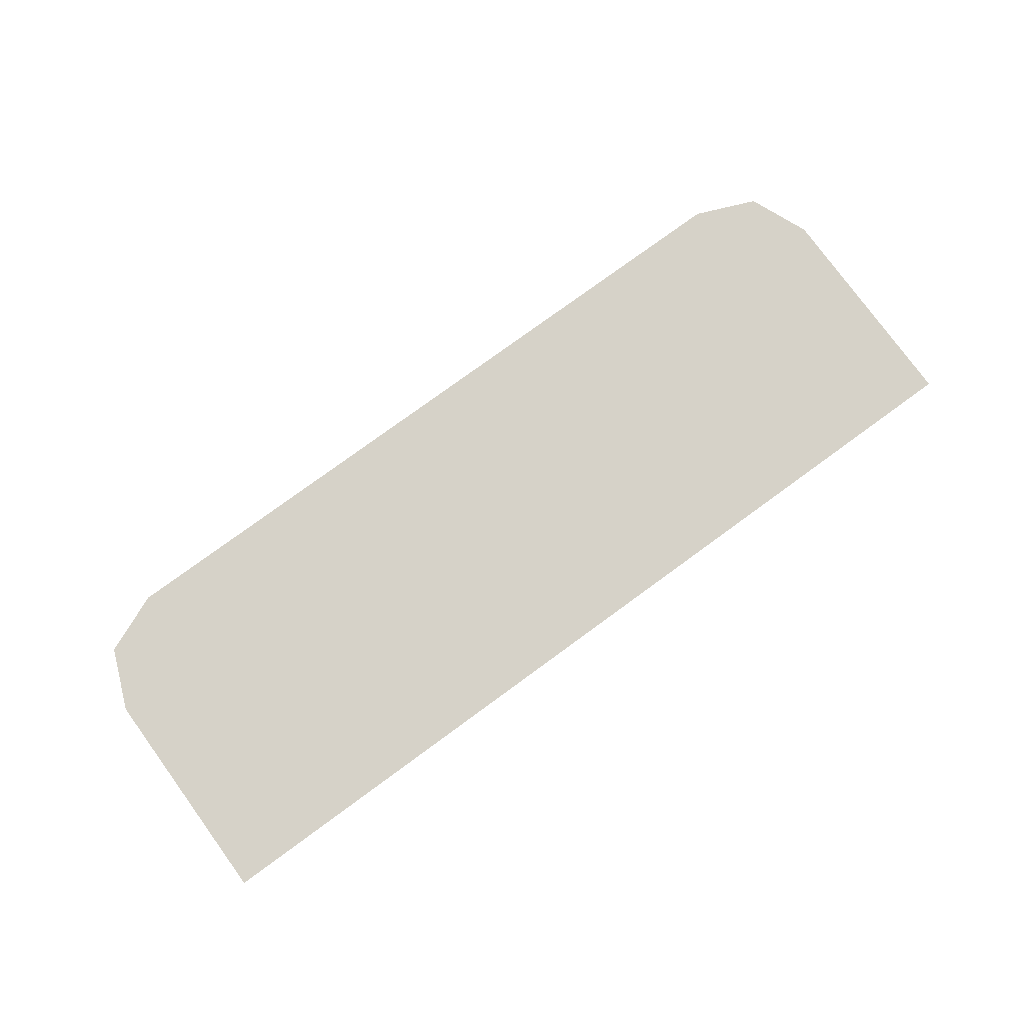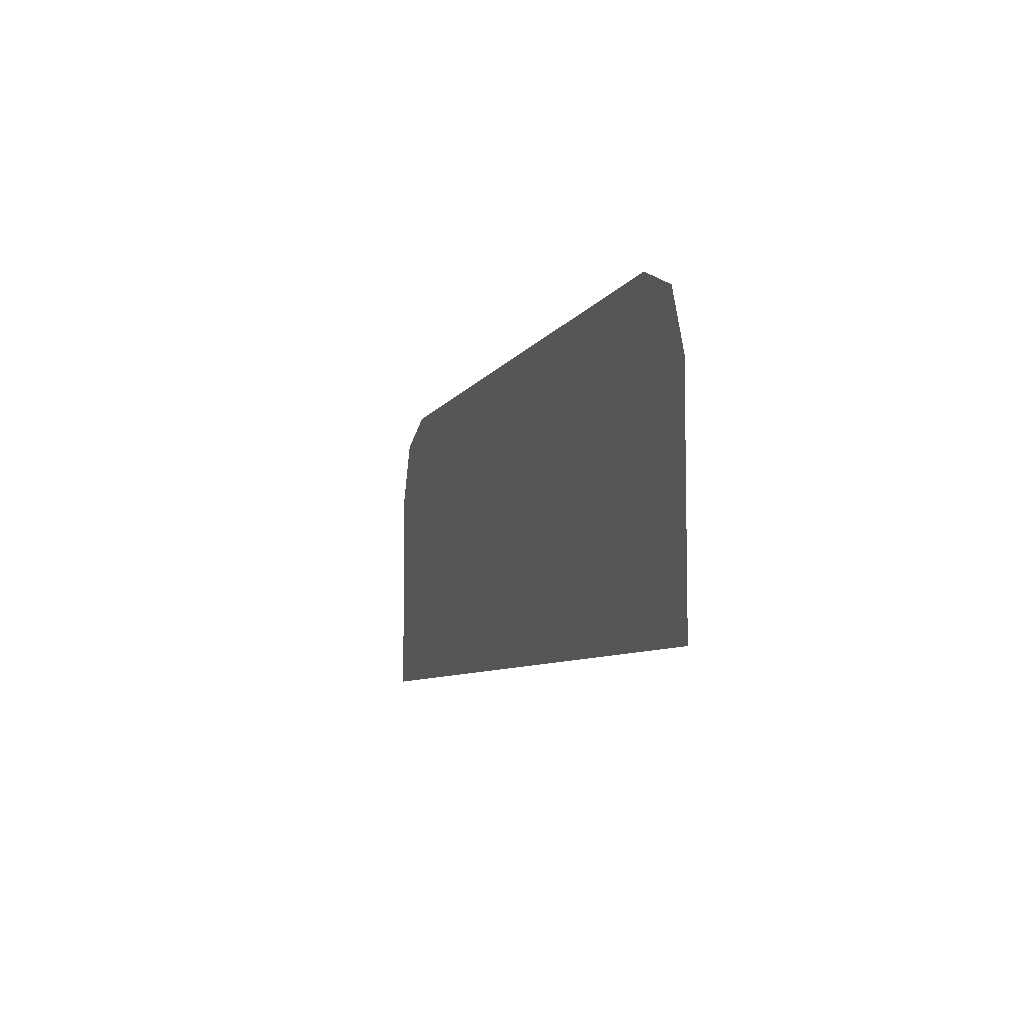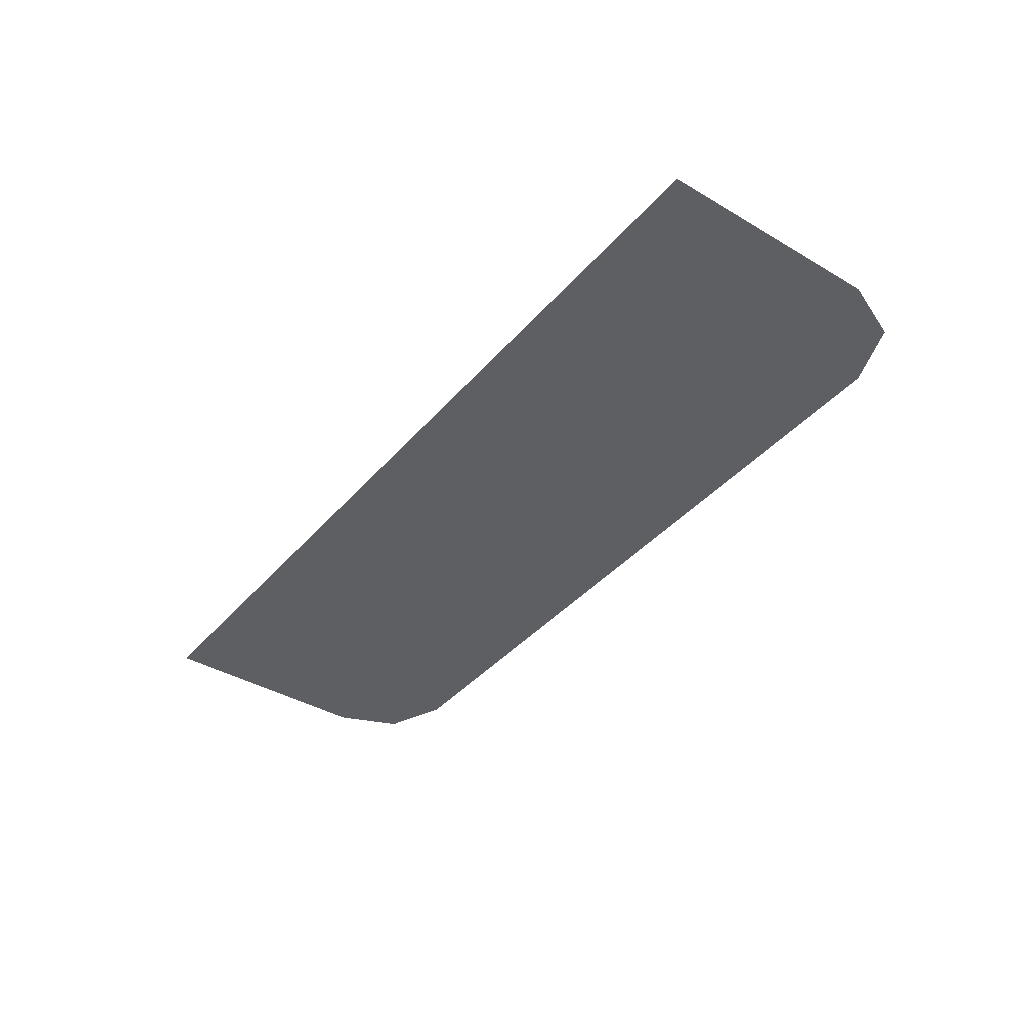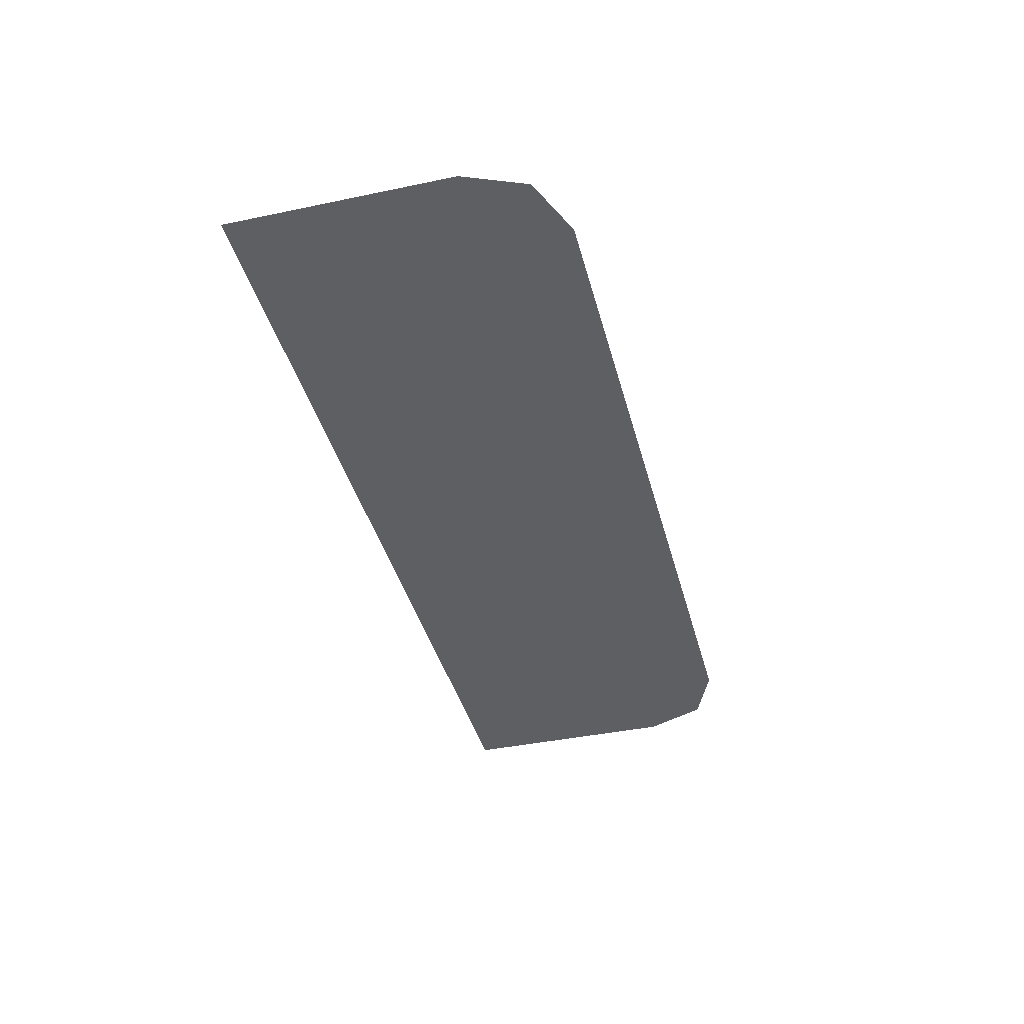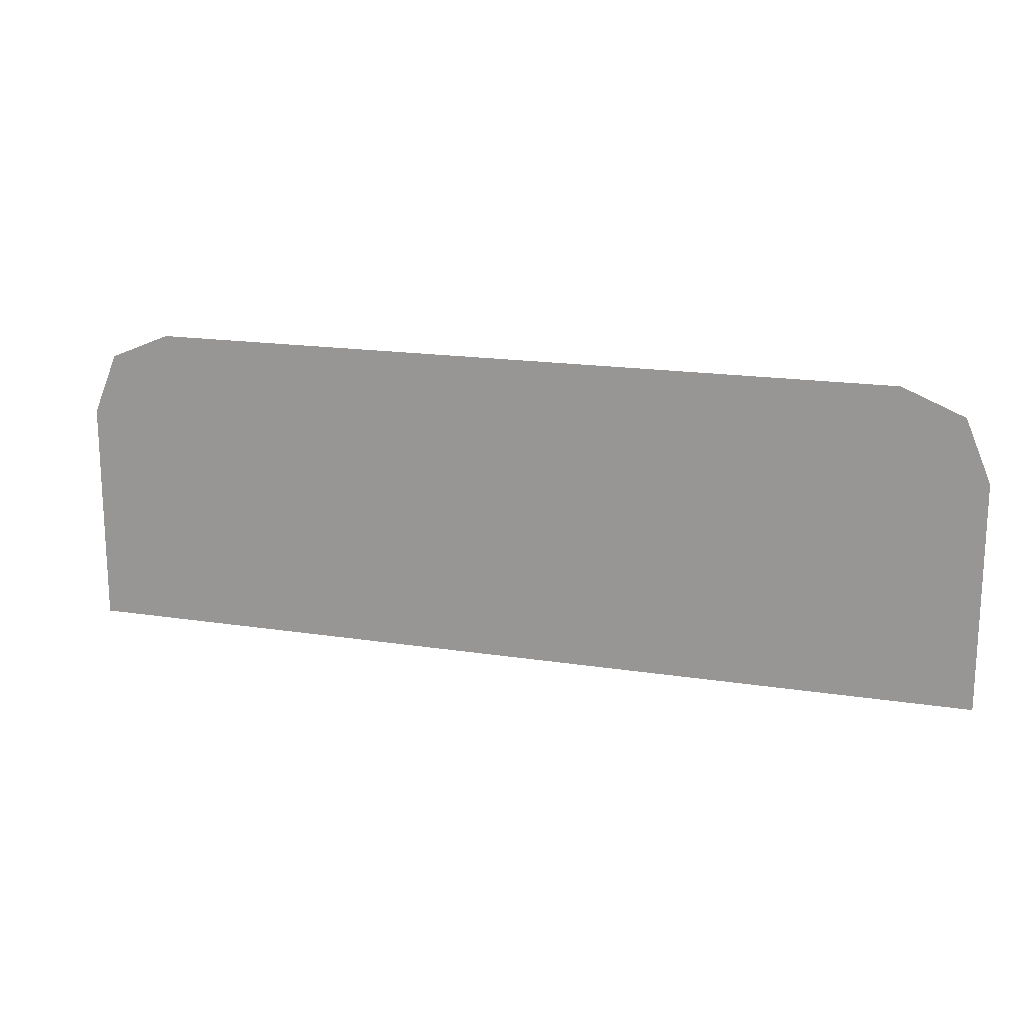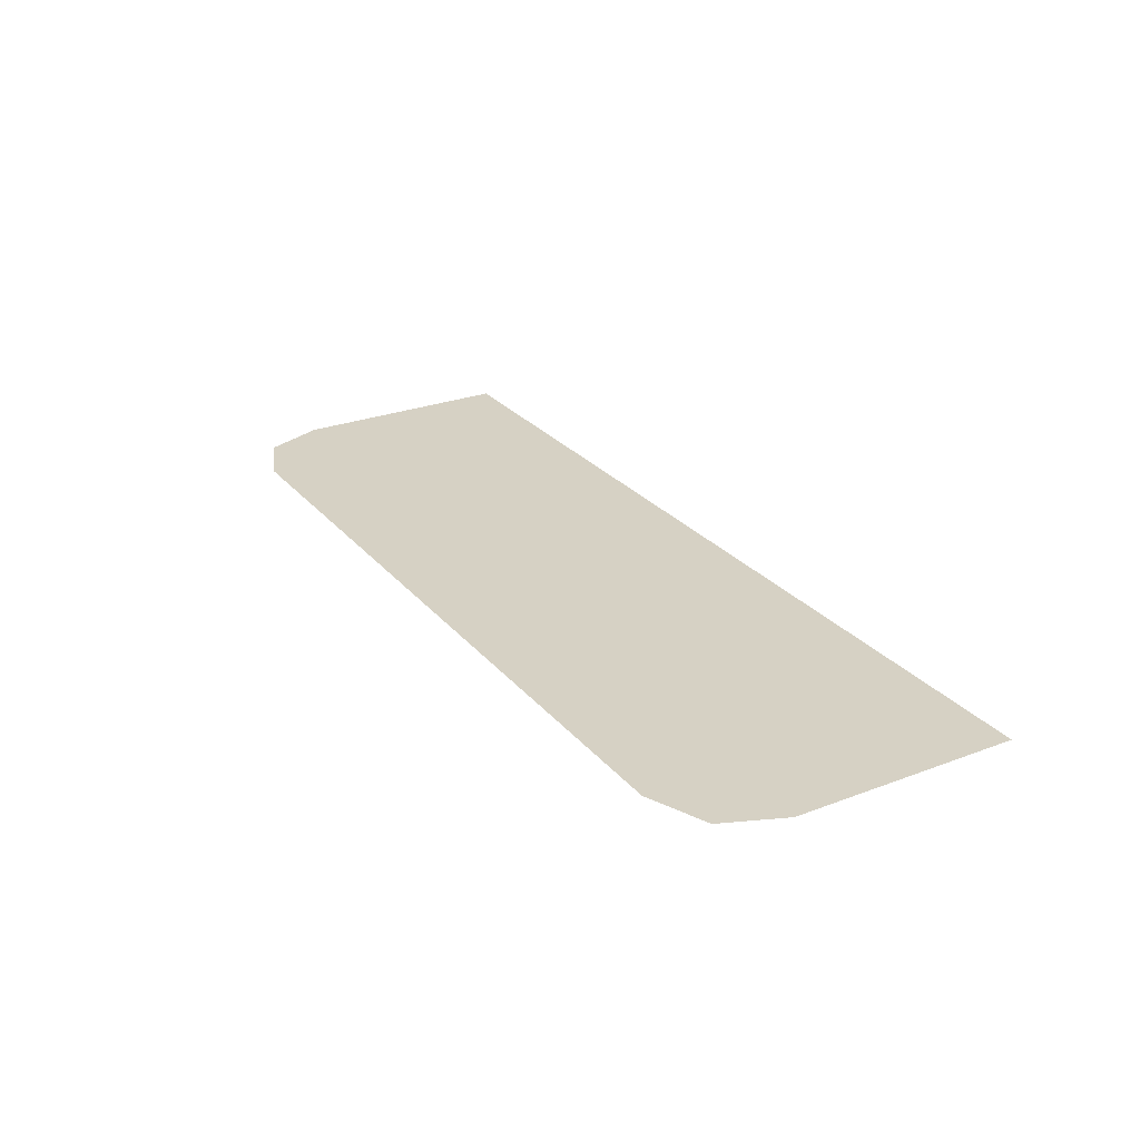
<metadata>
{"format":"obj","ext":"obj","renderer":"f3d","projection":"perspective","resolution":1024,"background":"white","views":[{"elev":78.1,"azim":143.9,"up":"+Y"},{"elev":-6.9,"azim":-106.8,"up":"+Z"},{"elev":-39.6,"azim":-126.2,"up":"+Y"},{"elev":-40.1,"azim":-75.5,"up":"+Y"},{"elev":17.3,"azim":17.3,"up":"+Z"},{"elev":26.6,"azim":59.3,"up":"+Y"}]}
</metadata>
<code>
v -0.4 -0.0125 0.1946
v -0.378 -0.0125 0.2476
v -0.325 -0.0125 0.2696
v 0.4 -0.0125 0.1946
v 0.378 -0.0125 0.2476
v 0.325 -0.0125 0.2696
v -0.4 -0.0125 0.1946
v 0.4 -0.0125 0.1946
v 0.325 -0.0125 0.2696
v -0.325 -0.0125 0.2696
v -0.4 -0.0125 0.1946
v -0.4 -0.0125 -0.000605
v 0.4 -0.0125 -0.000605
v 0.4 -0.0125 0.1946
g mesh7329420
f 1 3 2
g mesh7329422
f 4 5 6
f 7 8 9
f 9 10 7
f 11 12 13
f 13 14 11

</code>
